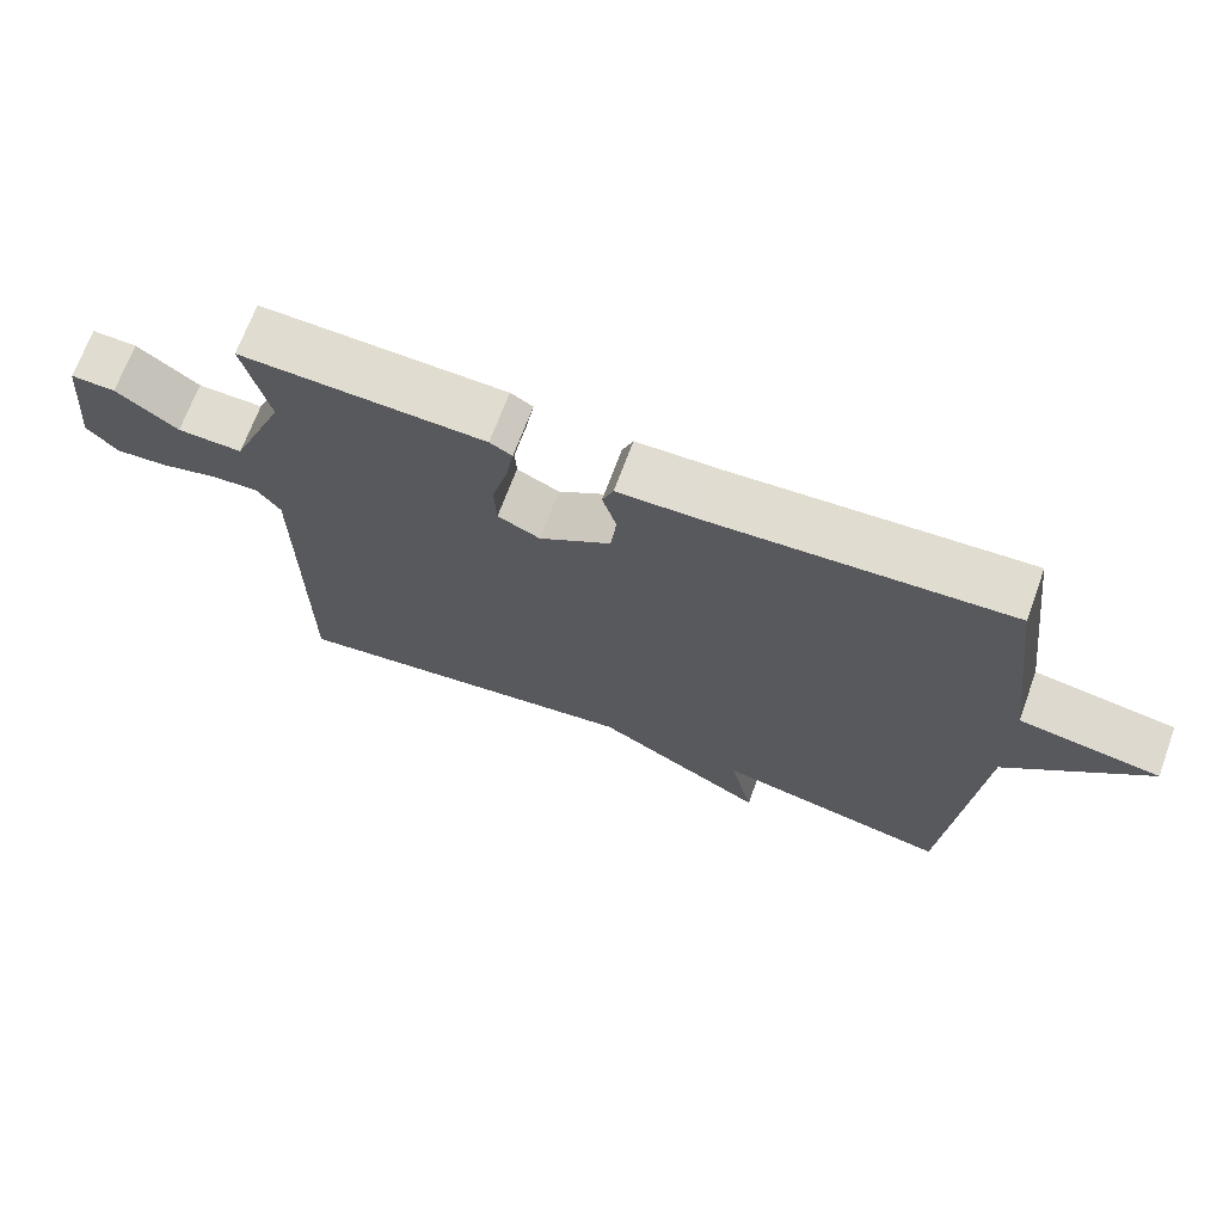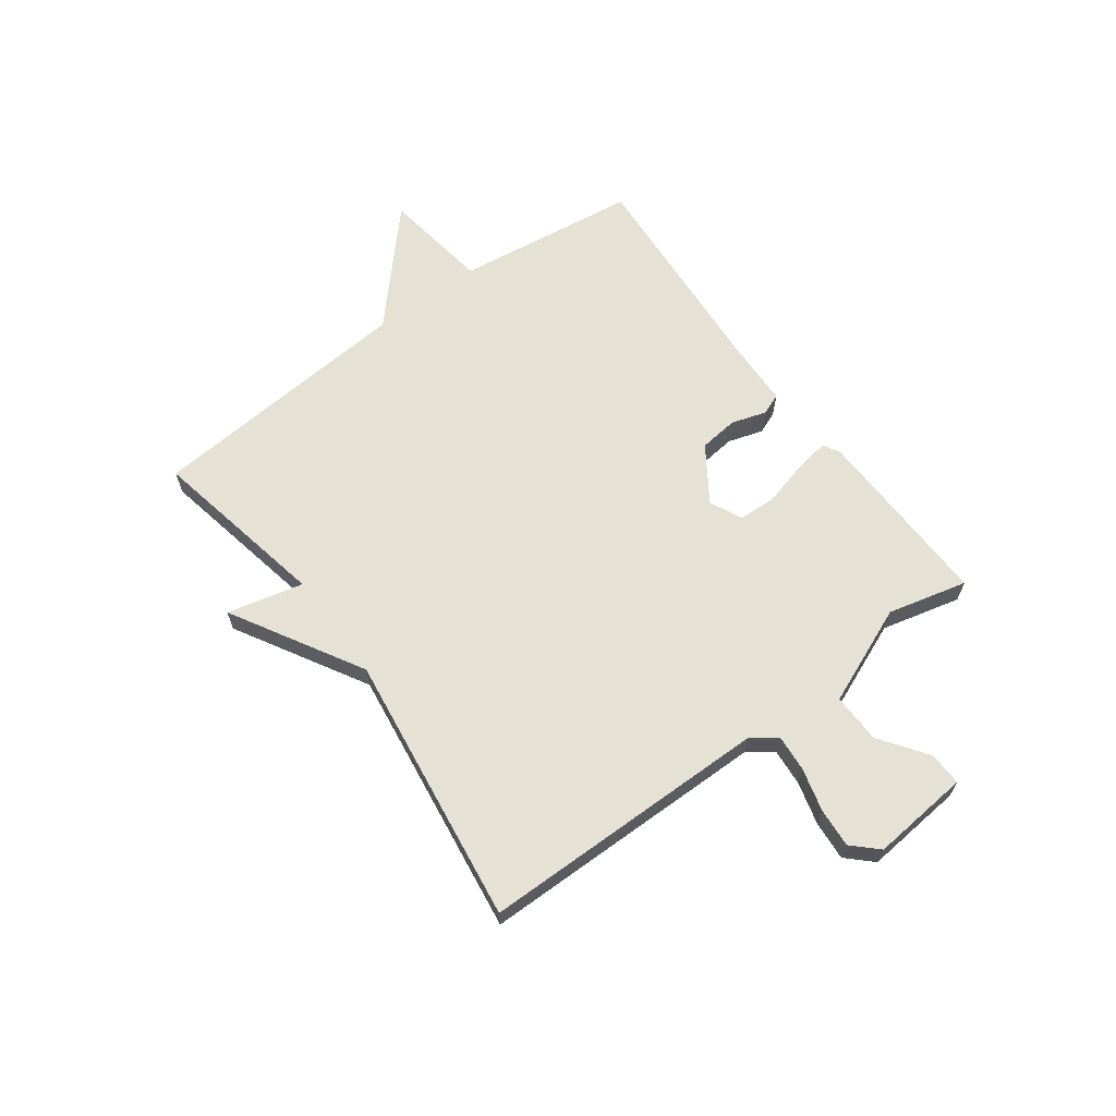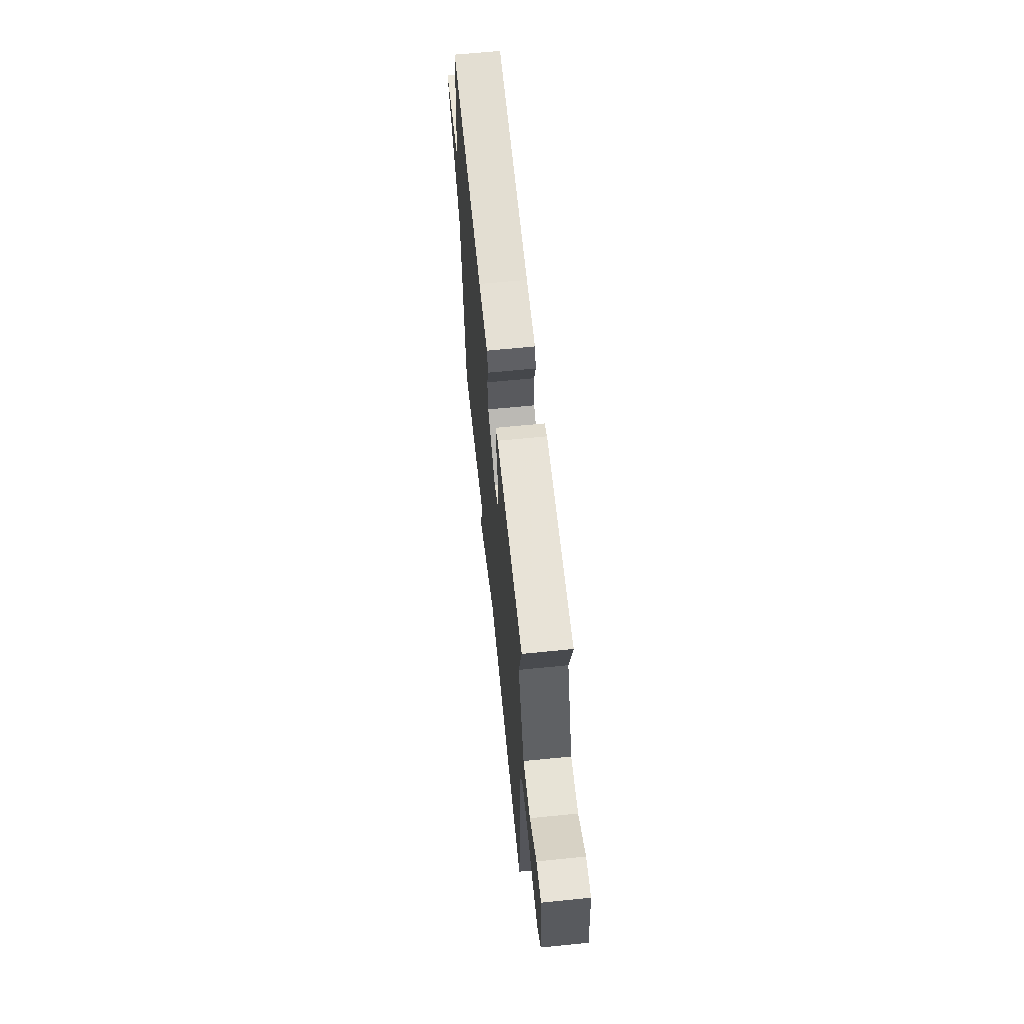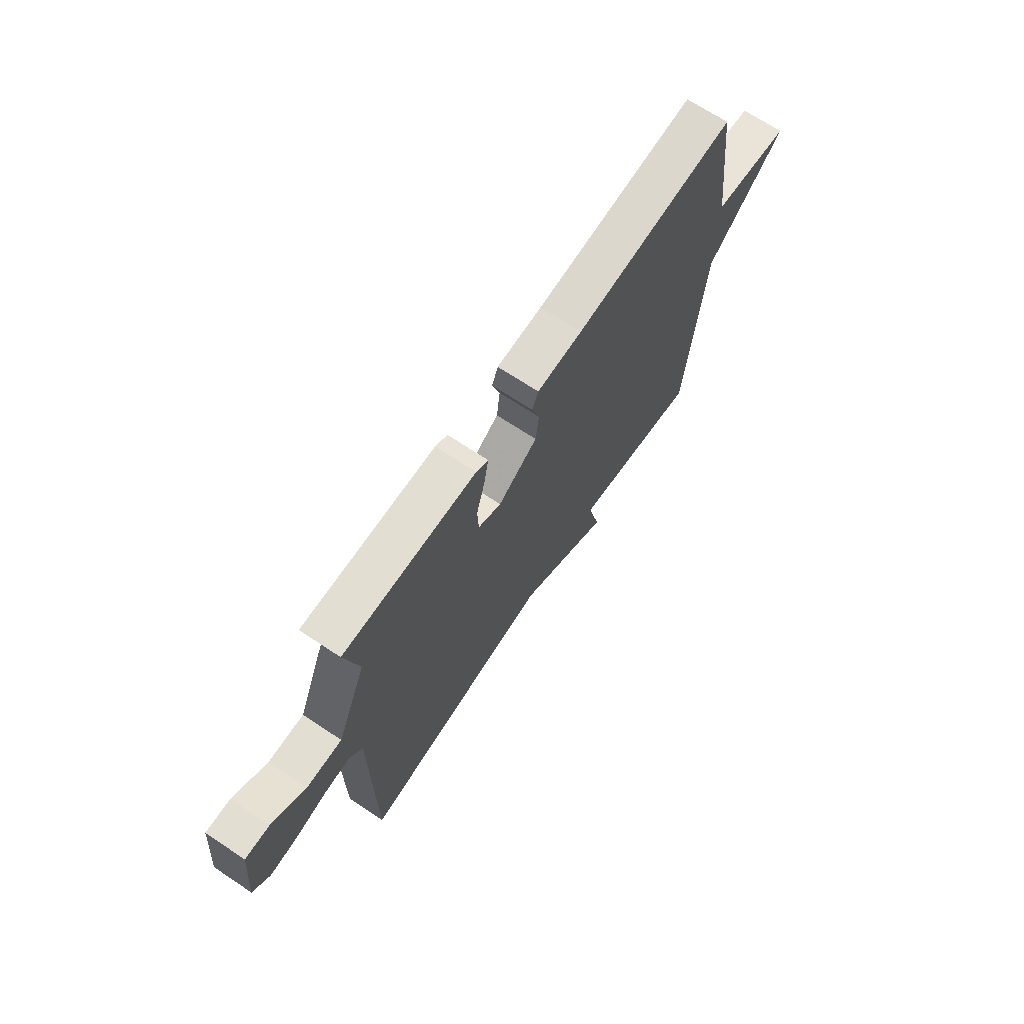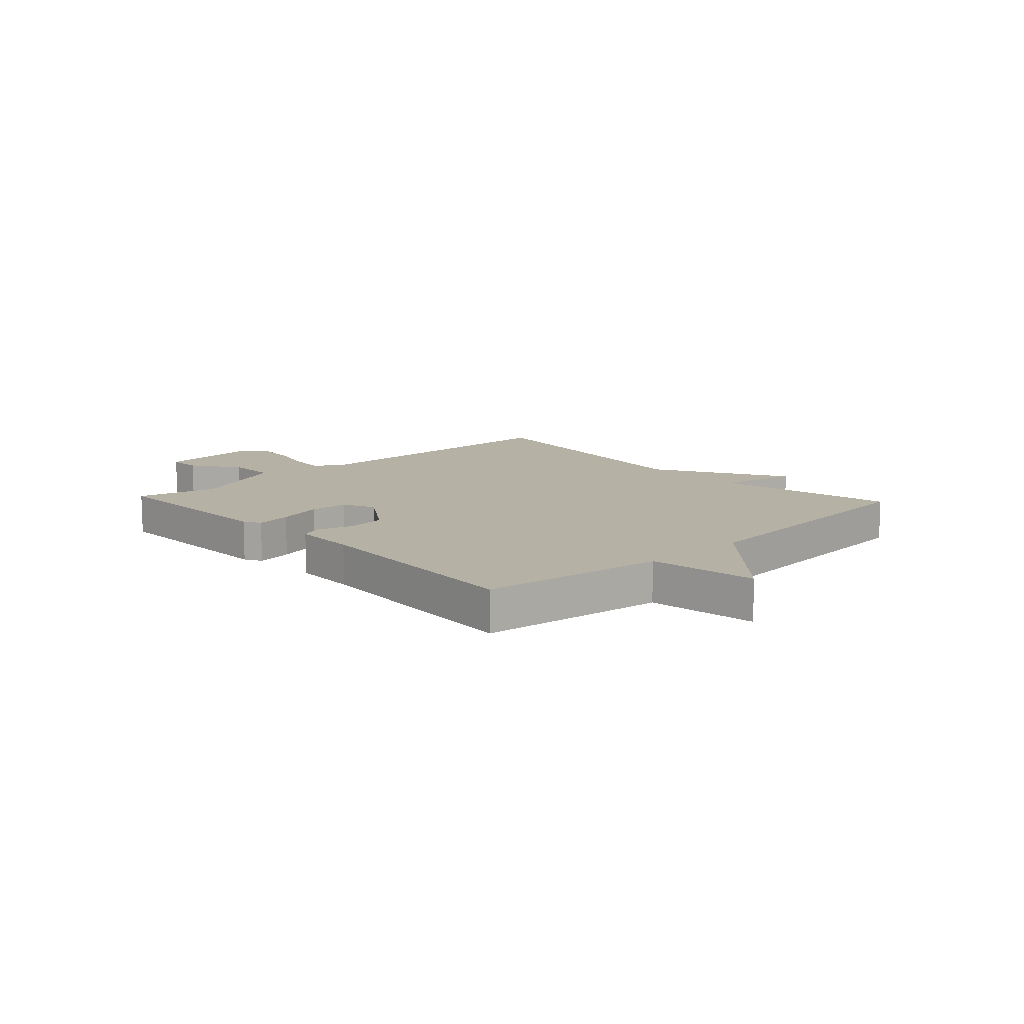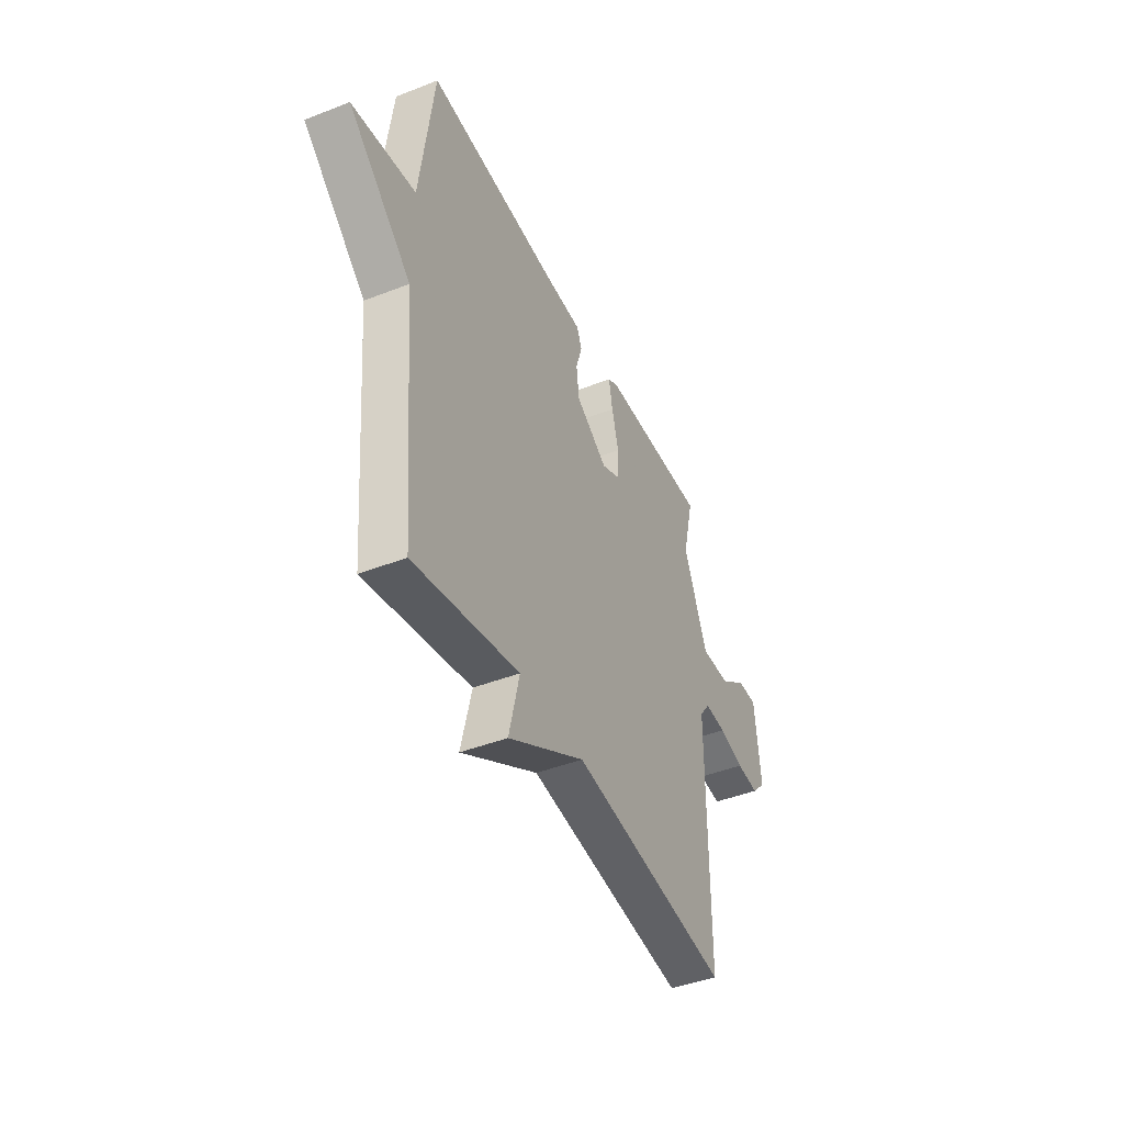
<metadata>
{"format":"obj","ext":"obj","renderer":"f3d","projection":"perspective","resolution":1024,"background":"white","views":[{"elev":69.2,"azim":20.2,"up":"+Z"},{"elev":64.5,"azim":-126.2,"up":"+Y"},{"elev":63.9,"azim":-95.8,"up":"+Z"},{"elev":69.3,"azim":-56.4,"up":"+Z"},{"elev":11.8,"azim":47.2,"up":"+Y"},{"elev":-43.7,"azim":114.7,"up":"+Z"}]}
</metadata>
<code>
v 0.5 0.07 0.5
v 0.541 0.07 0.176
v 0.732 0.07 0.148
v 0.541 0.07 -0.024
v 0.5 0.07 -0.5
v 0.182 0.07 -0.436
v 0.214 0.07 -0.571
v -0.018 0.07 -0.436
v -0.5 0.07 -0.5
v -0.502 0.07 0.015
v -0.534 0.07 0.059
v -0.599 0.07 0.054
v -0.676 0.07 0.034
v -0.745 0.07 0.029
v -0.787 0.07 0.073
v -0.77 0.07 0.248
v -0.71 0.07 0.246
v -0.627 0.07 0.186
v -0.539 0.07 0.184
v -0.466 0.07 0.359
v -0.5 0.07 0.5
v -0.171 0.07 0.491
v -0.141 0.07 0.474
v -0.152 0.07 0.411
v -0.173 0.07 0.332
v -0.17 0.07 0.265
v -0.113 0.07 0.238
v -0.016 0.07 0.302
v -0.008 0.07 0.371
v -0.027 0.07 0.433
v -0.012 0.07 0.471
v 0.1 0.07 0.474
v 0.5 0 0.5
v 0.541 0 0.176
v 0.732 0 0.148
v 0.541 0 -0.024
v 0.5 0 -0.5
v 0.182 0 -0.436
v 0.214 0 -0.571
v -0.018 0 -0.436
v -0.5 0 -0.5
v -0.502 0 0.015
v -0.534 0 0.059
v -0.599 0 0.054
v -0.676 0 0.034
v -0.745 0 0.029
v -0.787 0 0.073
v -0.77 0 0.248
v -0.71 0 0.246
v -0.627 0 0.186
v -0.539 0 0.184
v -0.466 0 0.359
v -0.5 0 0.5
v -0.171 0 0.491
v -0.141 0 0.474
v -0.152 0 0.411
v -0.173 0 0.332
v -0.17 0 0.265
v -0.113 0 0.238
v -0.016 0 0.302
v -0.008 0 0.371
v -0.027 0 0.433
v -0.012 0 0.471
v 0.1 0 0.474
f 29 30 31 32
f 32 1 2
f 29 32 2
f 28 29 2
f 27 28 2
f 23 24 25
f 22 23 25
f 21 22 25
f 20 21 25
f 19 20 25 26
f 16 17 18
f 15 16 18
f 14 15 18
f 13 14 18
f 12 13 18
f 11 12 18 19
f 19 26 27
f 11 19 27
f 10 11 27
f 6 7 8
f 4 5 6
f 4 6 8
f 9 10 27
f 8 9 27
f 4 8 27
f 3 4 27
f 2 3 27
f 64 63 62 61
f 34 33 64
f 34 64 61
f 34 61 60
f 34 60 59
f 57 56 55
f 57 55 54
f 57 54 53
f 57 53 52
f 58 57 52 51
f 50 49 48
f 50 48 47
f 50 47 46
f 50 46 45
f 50 45 44
f 51 50 44 43
f 59 58 51
f 59 51 43
f 59 43 42
f 40 39 38
f 38 37 36
f 40 38 36
f 59 42 41
f 59 41 40
f 59 40 36
f 59 36 35
f 59 35 34
f 1 33 34 2
f 2 34 35 3
f 3 35 36 4
f 4 36 37 5
f 5 37 38 6
f 6 38 39 7
f 7 39 40 8
f 8 40 41 9
f 9 41 42 10
f 10 42 43 11
f 11 43 44 12
f 12 44 45 13
f 13 45 46 14
f 14 46 47 15
f 15 47 48 16
f 16 48 49 17
f 17 49 50 18
f 18 50 51 19
f 19 51 52 20
f 20 52 53 21
f 21 53 54 22
f 22 54 55 23
f 23 55 56 24
f 24 56 57 25
f 25 57 58 26
f 26 58 59 27
f 27 59 60 28
f 28 60 61 29
f 29 61 62 30
f 30 62 63 31
f 31 63 64 32
f 32 64 33 1

</code>
